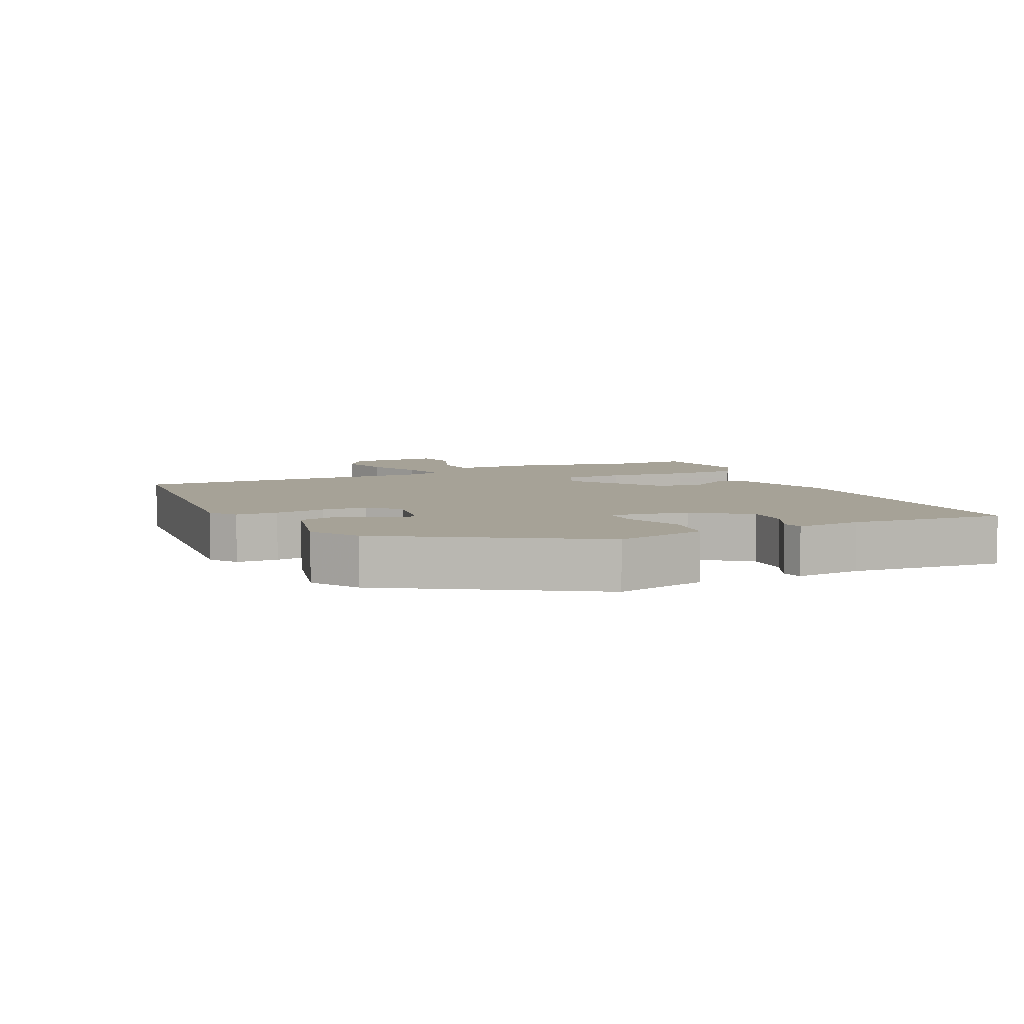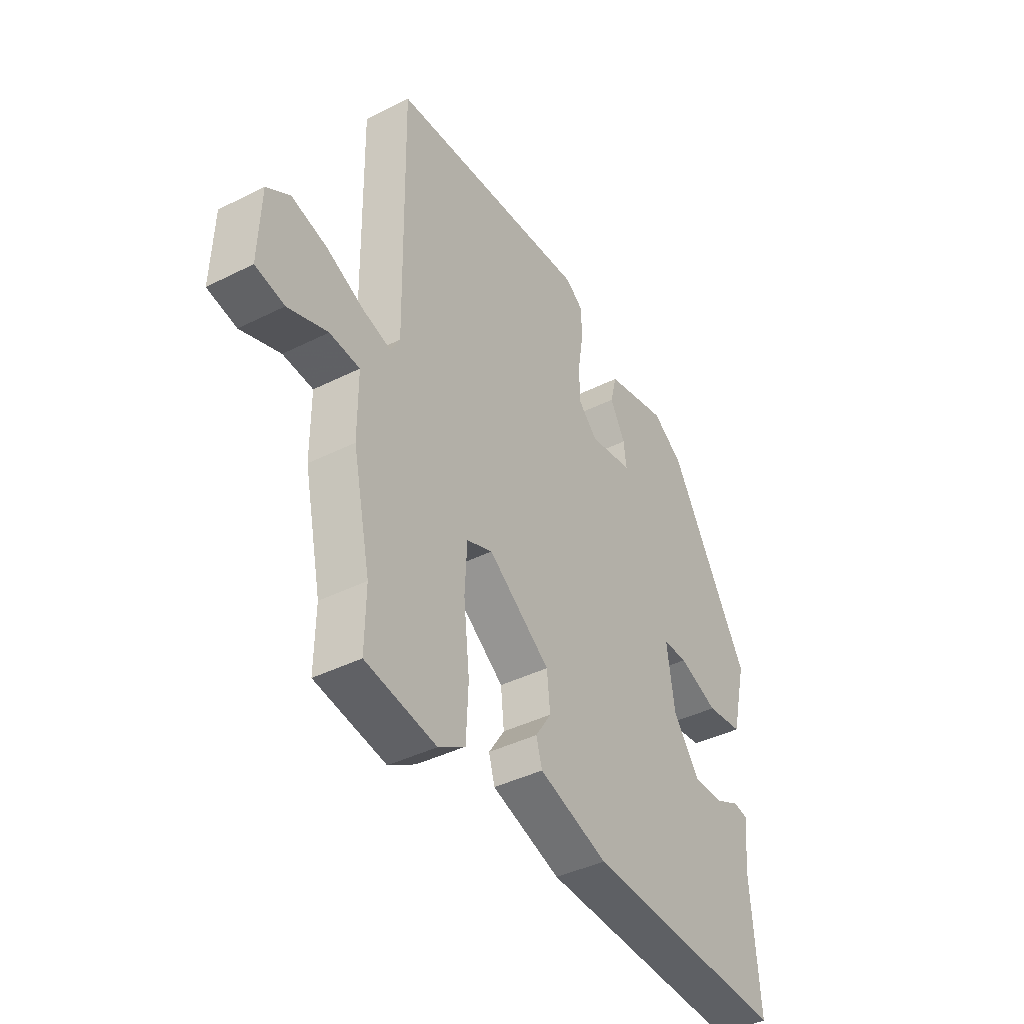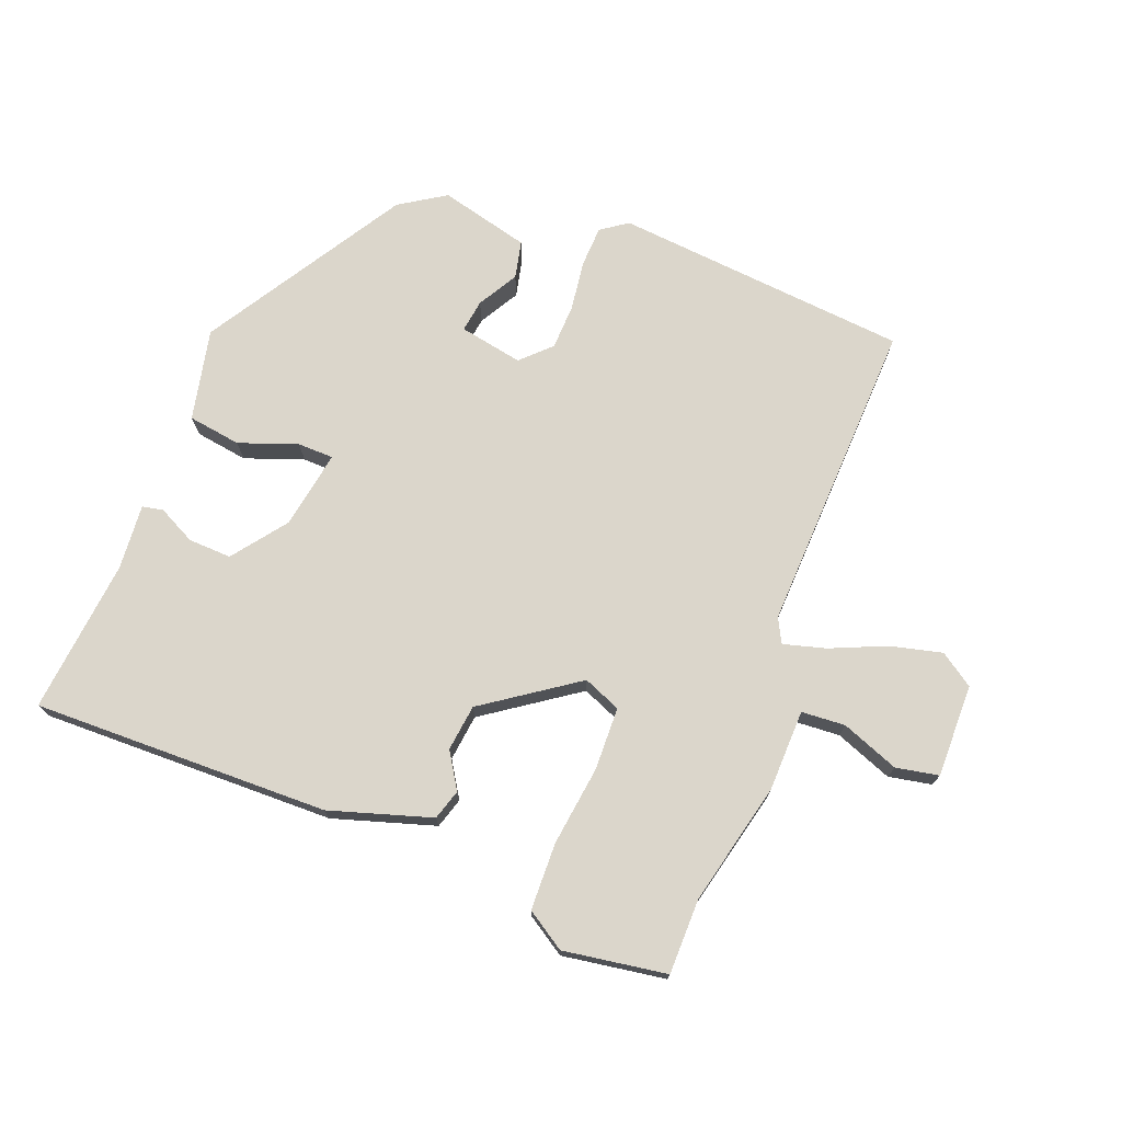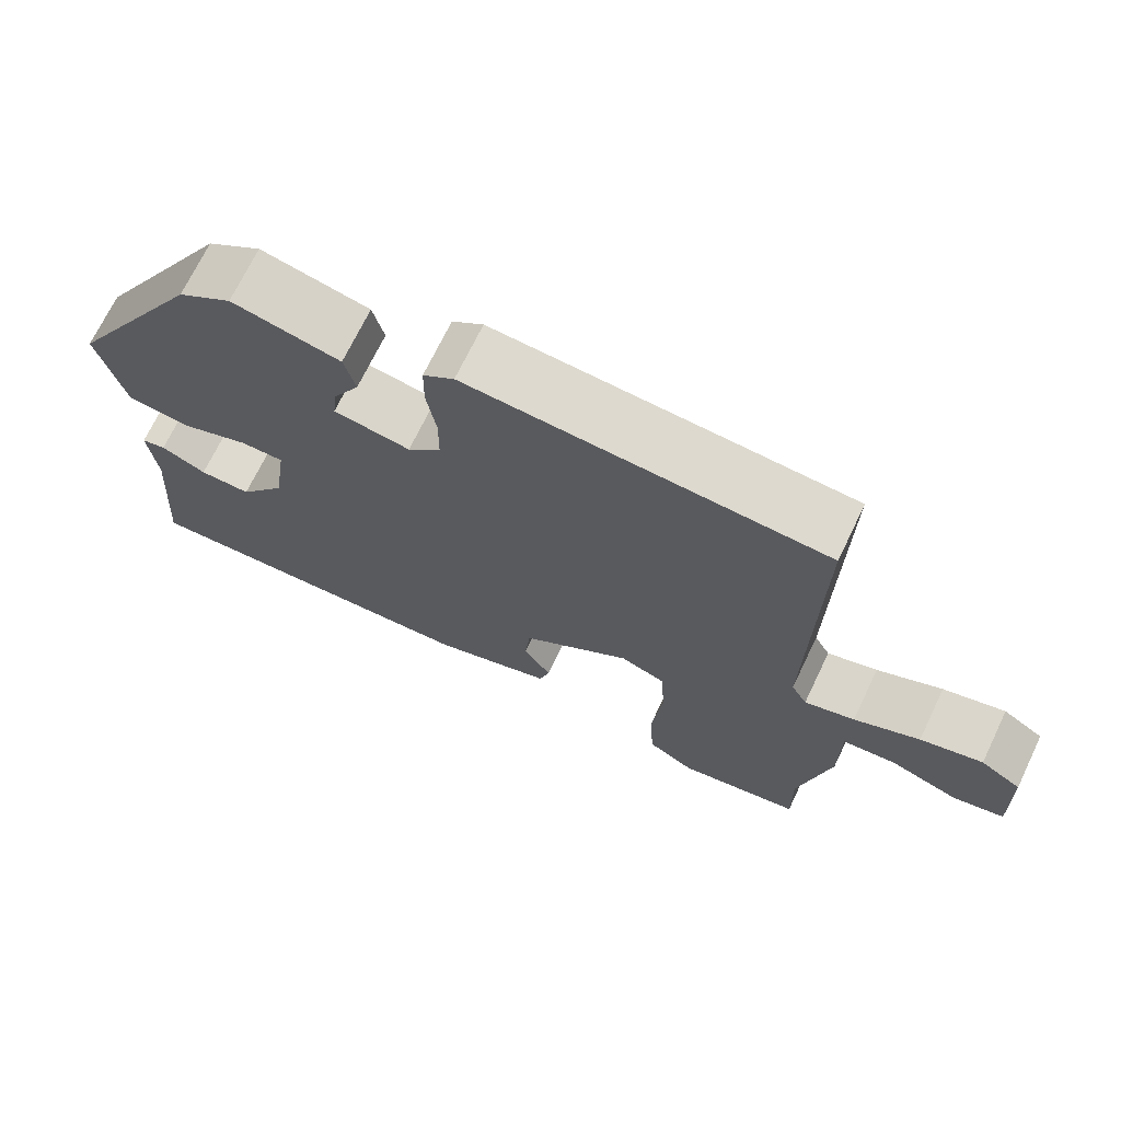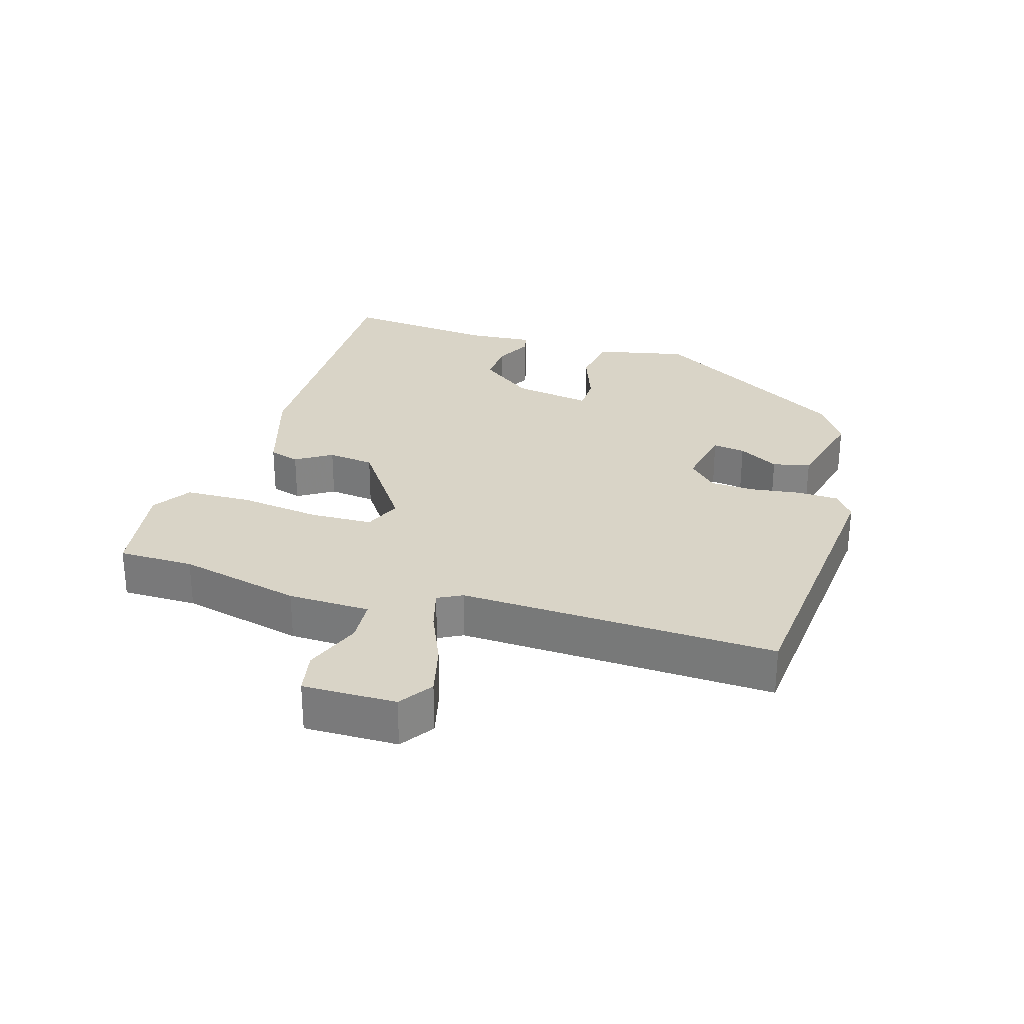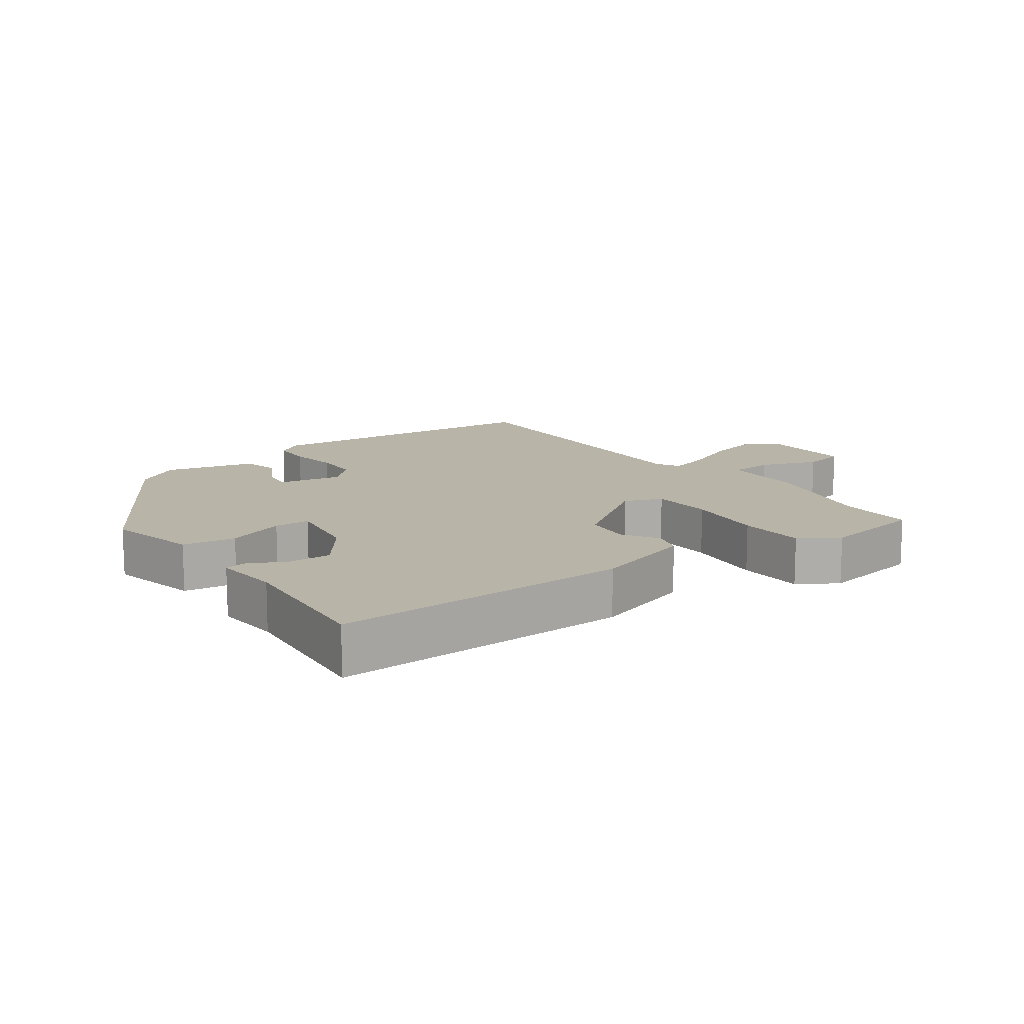
<metadata>
{"format":"obj","ext":"obj","renderer":"f3d","projection":"perspective","resolution":1024,"background":"white","views":[{"elev":6.5,"azim":66.0,"up":"+Y"},{"elev":-40.8,"azim":-58.4,"up":"+Z"},{"elev":73.5,"azim":-157.5,"up":"+Y"},{"elev":70.7,"azim":-154.3,"up":"+Z"},{"elev":28.4,"azim":-71.8,"up":"+Y"},{"elev":13.3,"azim":145.0,"up":"+Y"}]}
</metadata>
<code>
v -0.462 0.07 0.513
v -0.017 0.07 0.542
v 0.022 0.07 0.513
v 0.023 0.07 0.451
v 0.011 0.07 0.376
v 0.012 0.07 0.308
v 0.054 0.07 0.265
v 0.15 0.07 0.281
v 0.144 0.07 0.33
v 0.111 0.07 0.391
v 0.125 0.07 0.447
v 0.261 0.07 0.478
v 0.329 0.07 0.432
v 0.505 0.07 0.128
v 0.472 0.07 -0.009
v 0.392 0.07 -0.019
v 0.305 0.07 0.015
v 0.251 0.07 0.015
v 0.268 0.07 -0.103
v 0.327 0.07 -0.185
v 0.392 0.07 -0.184
v 0.449 0.07 -0.157
v 0.48 0.07 -0.164
v 0.47 0.07 -0.263
v 0.488 0.07 -0.495
v 0.042 0.07 -0.476
v -0.11 0.07 -0.425
v -0.123 0.07 -0.379
v -0.088 0.07 -0.326
v -0.095 0.07 -0.256
v -0.232 0.07 -0.156
v -0.289 0.07 -0.178
v -0.294 0.07 -0.272
v -0.281 0.07 -0.393
v -0.286 0.07 -0.494
v -0.345 0.07 -0.53
v -0.5 0.07 -0.502
v -0.498 0.07 -0.389
v -0.537 0.07 -0.204
v -0.537 0.07 -0.081
v -0.603 0.07 -0.075
v -0.69 0.07 -0.106
v -0.754 0.07 -0.092
v -0.749 0.07 0.048
v -0.698 0.07 0.081
v -0.62 0.07 0.06
v -0.538 0.07 0.022
v -0.475 0.07 0.003
v -0.455 0.07 0.039
v -0.462 0 0.513
v -0.017 0 0.542
v 0.022 0 0.513
v 0.023 0 0.451
v 0.011 0 0.376
v 0.012 0 0.308
v 0.054 0 0.265
v 0.15 0 0.281
v 0.144 0 0.33
v 0.111 0 0.391
v 0.125 0 0.447
v 0.261 0 0.478
v 0.329 0 0.432
v 0.505 0 0.128
v 0.472 0 -0.009
v 0.392 0 -0.019
v 0.305 0 0.015
v 0.251 0 0.015
v 0.268 0 -0.103
v 0.327 0 -0.185
v 0.392 0 -0.184
v 0.449 0 -0.157
v 0.48 0 -0.164
v 0.47 0 -0.263
v 0.488 0 -0.495
v 0.042 0 -0.476
v -0.11 0 -0.425
v -0.123 0 -0.379
v -0.088 0 -0.326
v -0.095 0 -0.256
v -0.232 0 -0.156
v -0.289 0 -0.178
v -0.294 0 -0.272
v -0.281 0 -0.393
v -0.286 0 -0.494
v -0.345 0 -0.53
v -0.5 0 -0.502
v -0.498 0 -0.389
v -0.537 0 -0.204
v -0.537 0 -0.081
v -0.603 0 -0.075
v -0.69 0 -0.106
v -0.754 0 -0.092
v -0.749 0 0.048
v -0.698 0 0.081
v -0.62 0 0.06
v -0.538 0 0.022
v -0.475 0 0.003
v -0.455 0 0.039
f 44 45 46 47
f 44 47 48
f 41 42 43 44
f 40 41 44 48
f 38 39 40 48
f 37 38 48 49
f 33 34 35 36
f 32 33 36 37
f 26 27 28 29
f 24 25 26 29
f 24 29 30
f 21 22 23 24
f 20 21 24 30
f 19 20 30 31
f 14 15 16 17
f 14 17 18
f 13 14 18
f 12 13 18
f 9 10 11 12
f 8 9 12 18
f 7 8 18 19
f 2 3 4 5
f 49 1 2 5
f 32 37 49 5
f 6 7 19 31
f 5 6 31 32
f 96 95 94 93
f 97 96 93
f 93 92 91 90
f 97 93 90 89
f 97 89 88 87
f 98 97 87 86
f 85 84 83 82
f 86 85 82 81
f 78 77 76 75
f 78 75 74 73
f 79 78 73
f 73 72 71 70
f 79 73 70 69
f 80 79 69 68
f 66 65 64 63
f 67 66 63
f 67 63 62
f 67 62 61
f 61 60 59 58
f 67 61 58 57
f 68 67 57 56
f 54 53 52 51
f 54 51 50 98
f 54 98 86 81
f 80 68 56 55
f 81 80 55 54
f 1 50 51 2
f 2 51 52 3
f 3 52 53 4
f 4 53 54 5
f 5 54 55 6
f 6 55 56 7
f 7 56 57 8
f 8 57 58 9
f 9 58 59 10
f 10 59 60 11
f 11 60 61 12
f 12 61 62 13
f 13 62 63 14
f 14 63 64 15
f 15 64 65 16
f 16 65 66 17
f 17 66 67 18
f 18 67 68 19
f 19 68 69 20
f 20 69 70 21
f 21 70 71 22
f 22 71 72 23
f 23 72 73 24
f 24 73 74 25
f 25 74 75 26
f 26 75 76 27
f 27 76 77 28
f 28 77 78 29
f 29 78 79 30
f 30 79 80 31
f 31 80 81 32
f 32 81 82 33
f 33 82 83 34
f 34 83 84 35
f 35 84 85 36
f 36 85 86 37
f 37 86 87 38
f 38 87 88 39
f 39 88 89 40
f 40 89 90 41
f 41 90 91 42
f 42 91 92 43
f 43 92 93 44
f 44 93 94 45
f 45 94 95 46
f 46 95 96 47
f 47 96 97 48
f 48 97 98 49
f 49 98 50 1

</code>
